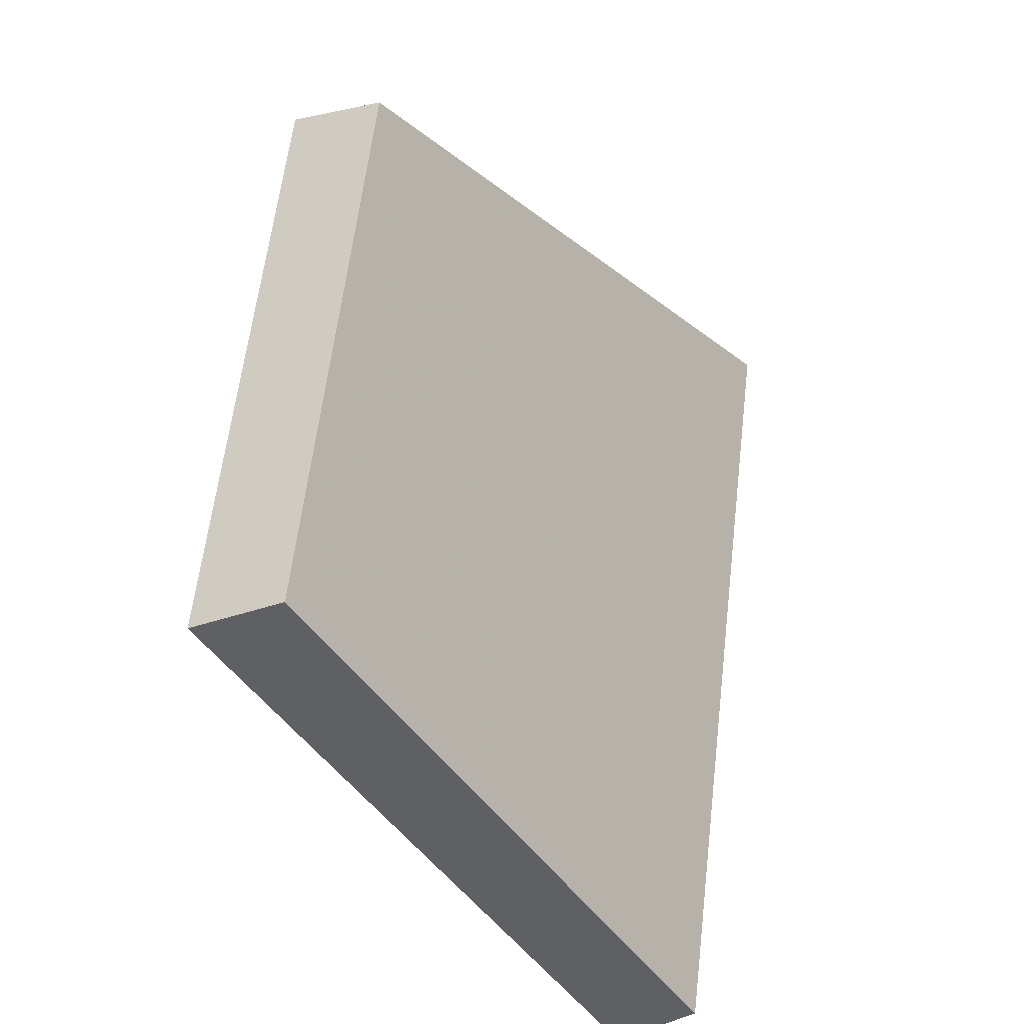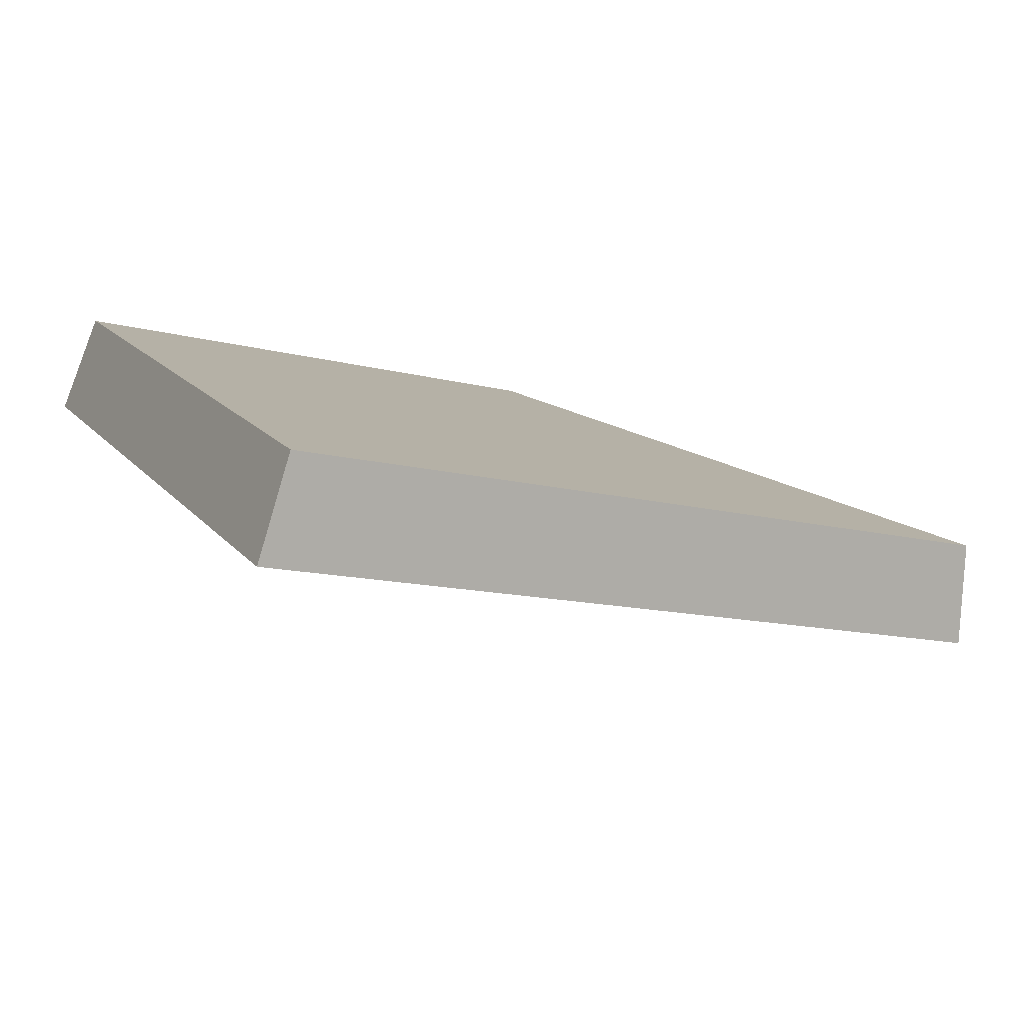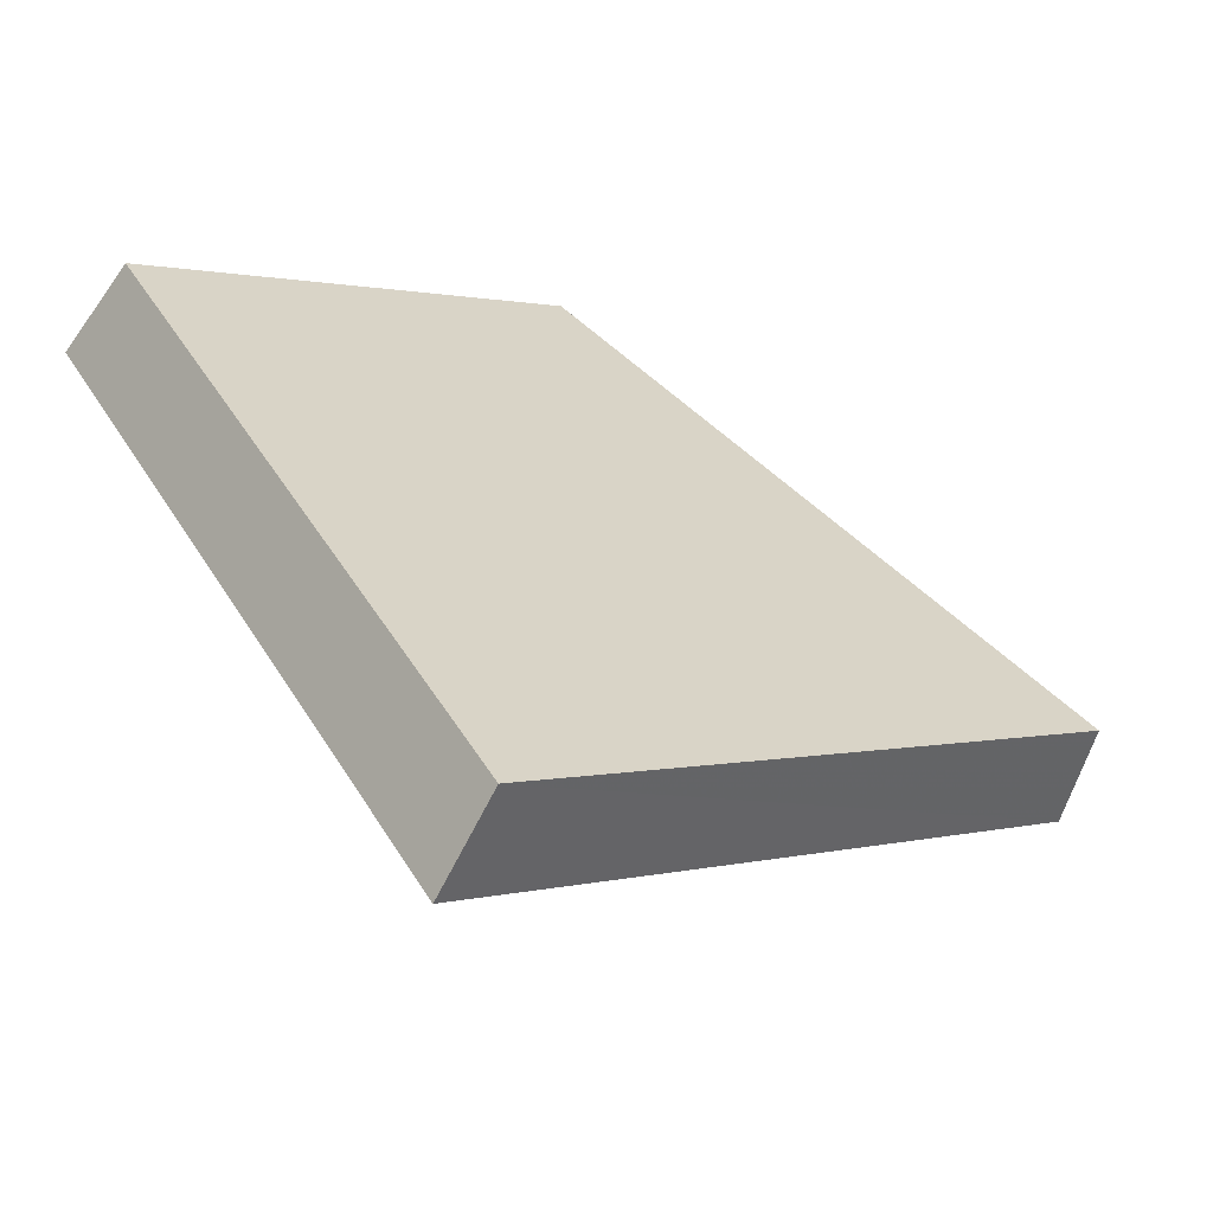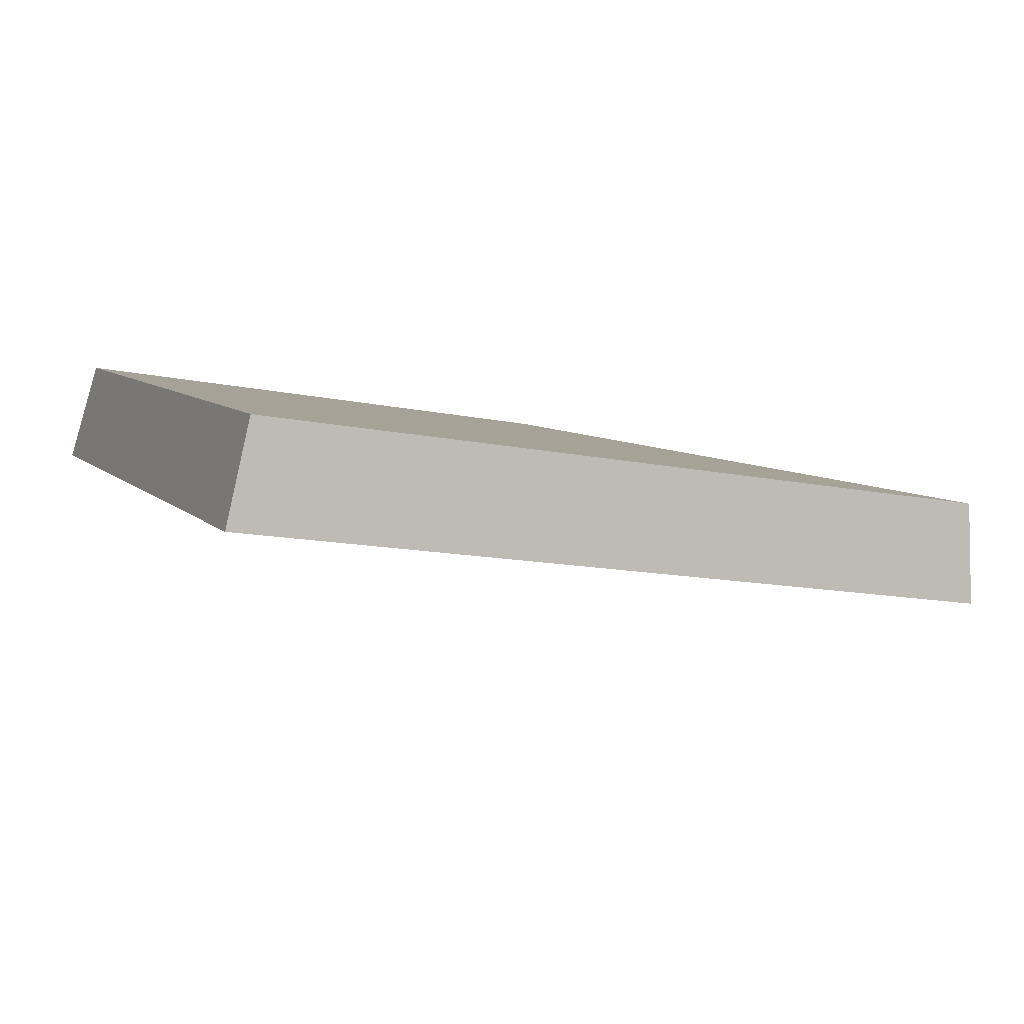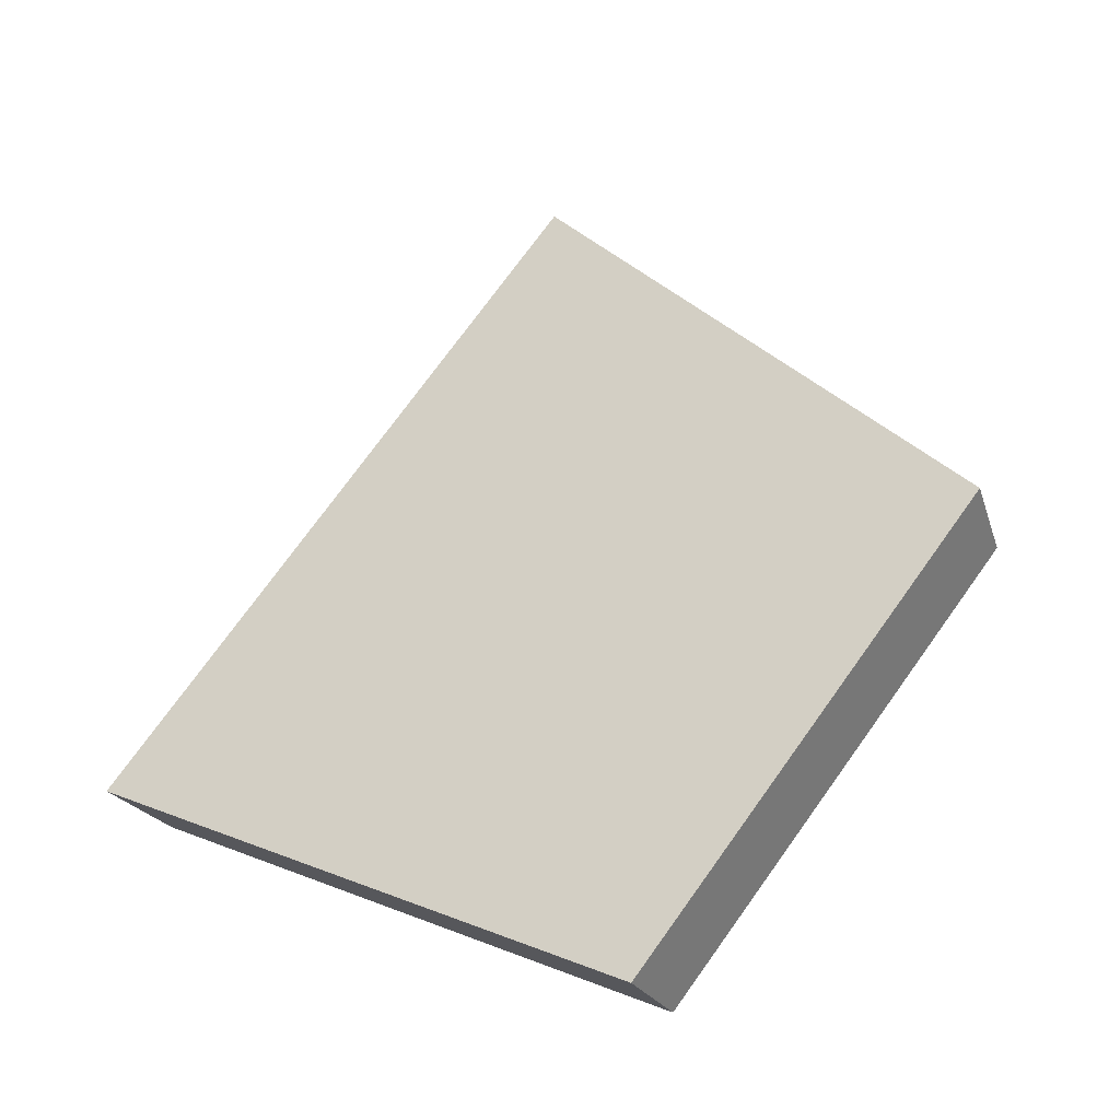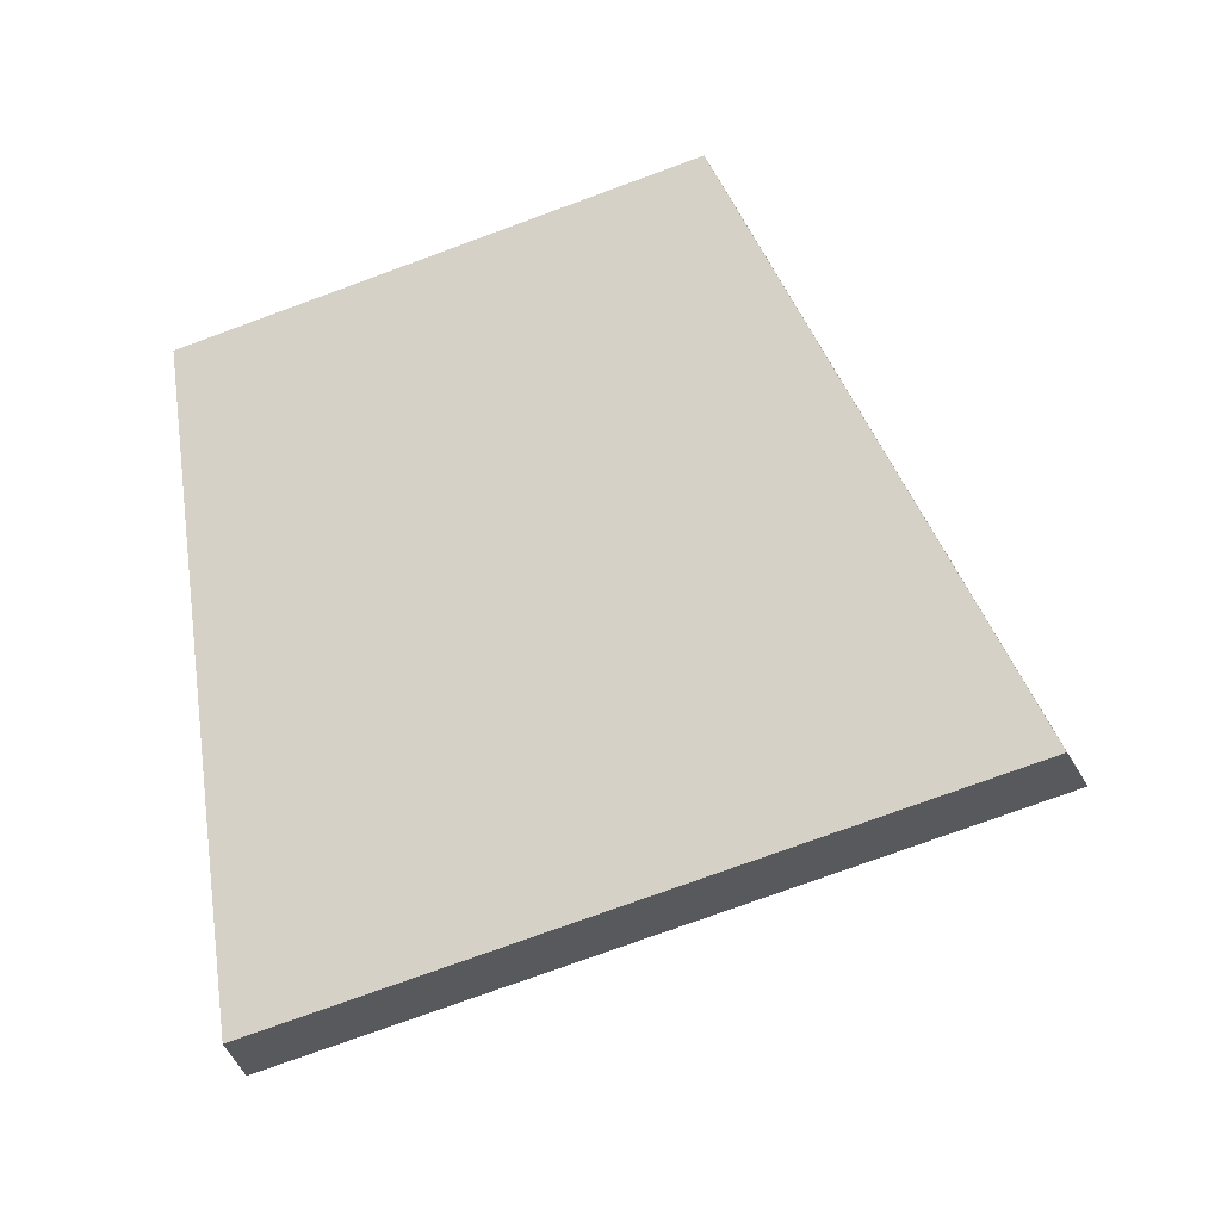
<metadata>
{"format":"obj","ext":"obj","renderer":"f3d","projection":"perspective","resolution":1024,"background":"white","views":[{"elev":36.5,"azim":-82.8,"up":"+Z"},{"elev":-50.6,"azim":-29.0,"up":"+Z"},{"elev":-28.8,"azim":-45.2,"up":"+Z"},{"elev":-55.9,"azim":-23.3,"up":"+Z"},{"elev":74.3,"azim":-76.4,"up":"+Y"},{"elev":-76.8,"azim":-2.1,"up":"+Y"}]}
</metadata>
<code>
v 2.129 0.1118 2.664
v 2.143 0.1118 2.669
v 2.137 0.1186 2.679
v 2.127 0.1186 2.675
v 2.137 0.1203 2.678
v 2.137 0.1186 2.679
v 2.143 0.1118 2.669
v 2.144 0.1132 2.668
v 2.127 0.1203 2.674
v 2.127 0.1186 2.675
v 2.137 0.1186 2.679
v 2.137 0.1203 2.678
v 2.144 0.1132 2.668
v 2.143 0.1118 2.669
v 2.129 0.1118 2.664
v 2.129 0.1132 2.663
v 2.129 0.1132 2.663
v 2.129 0.1118 2.664
v 2.127 0.1186 2.675
v 2.127 0.1203 2.674
v 2.127 0.1203 2.674
v 2.137 0.1203 2.678
v 2.144 0.1132 2.668
v 2.129 0.1132 2.663
f 1 2 3
f 1 3 4
f 5 6 7
f 5 7 8
f 9 10 11
f 9 11 12
f 13 14 15
f 13 15 16
f 17 18 19
f 17 19 20
f 21 22 23
f 21 23 24

</code>
